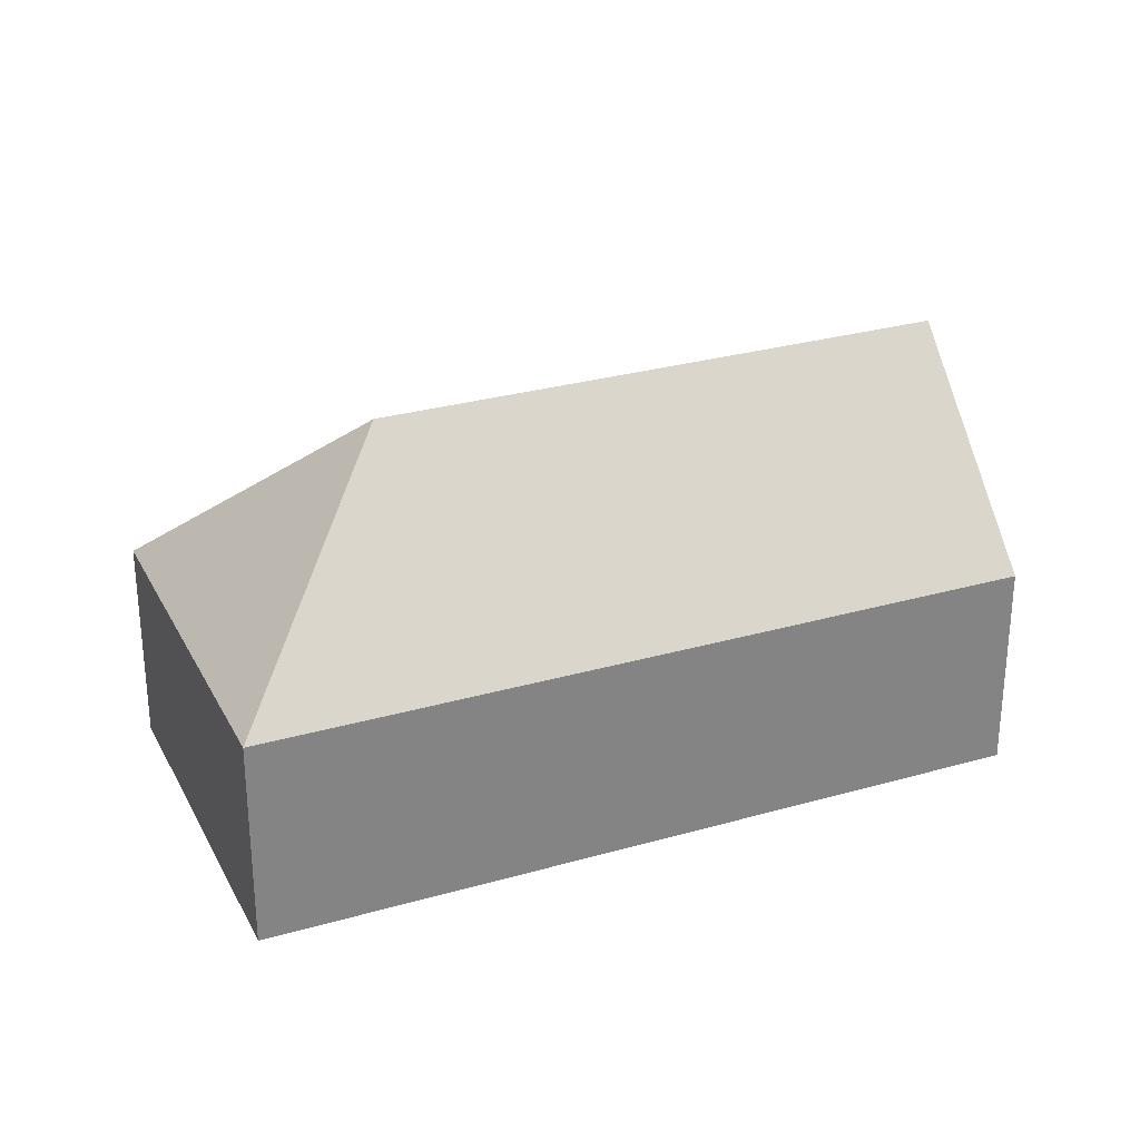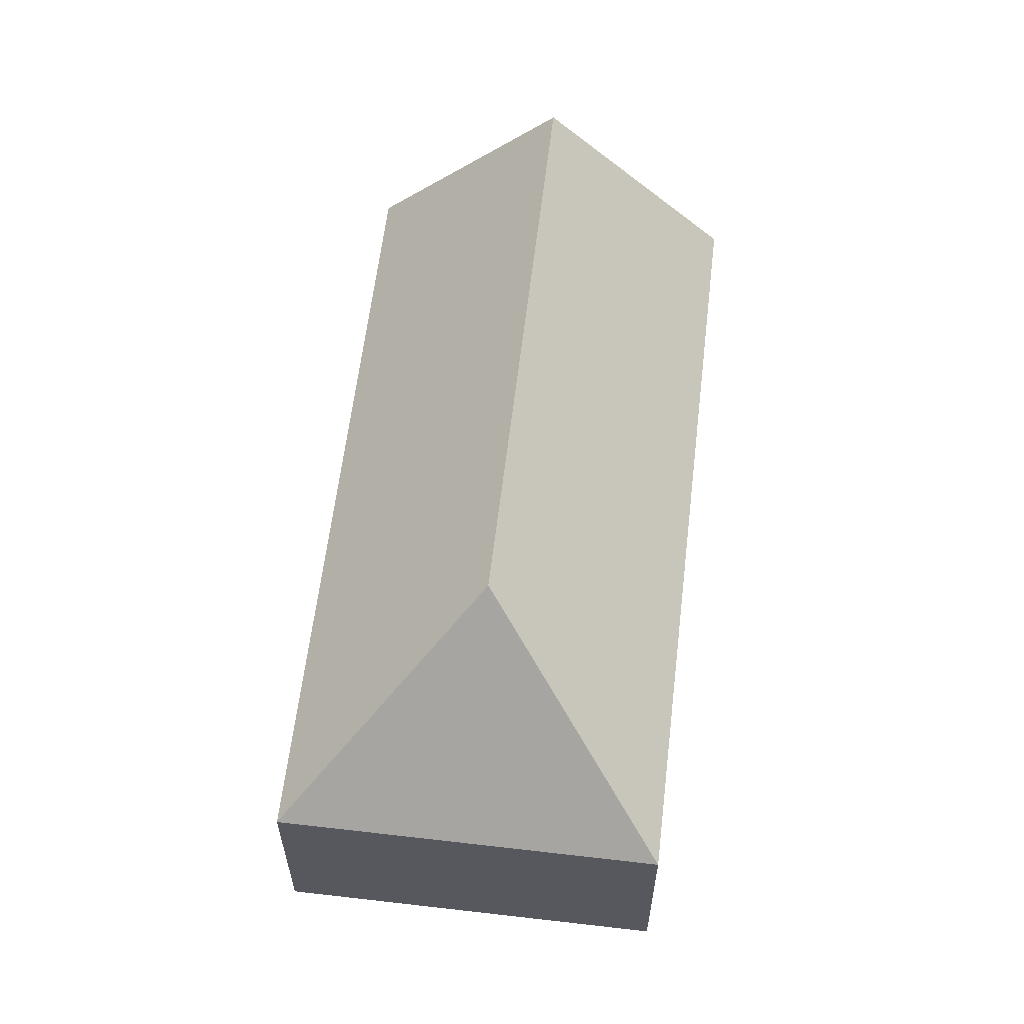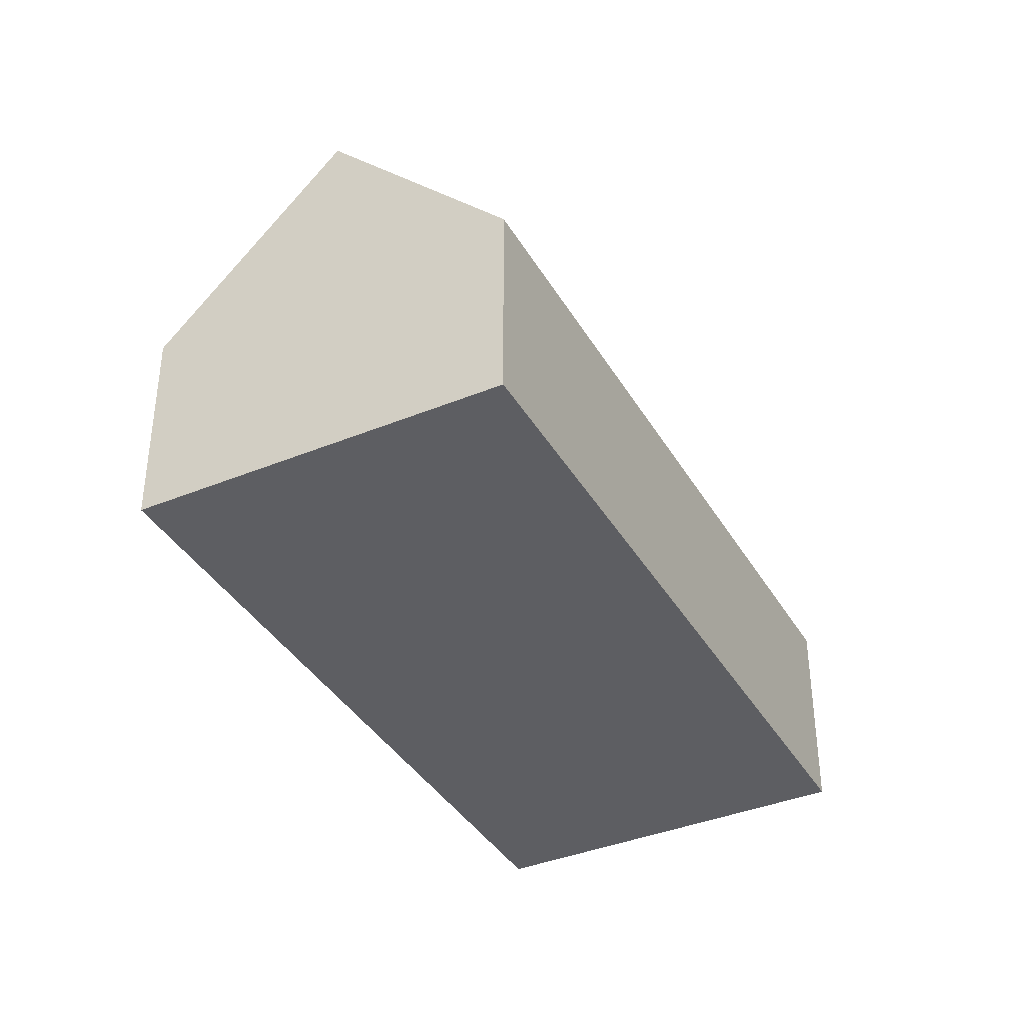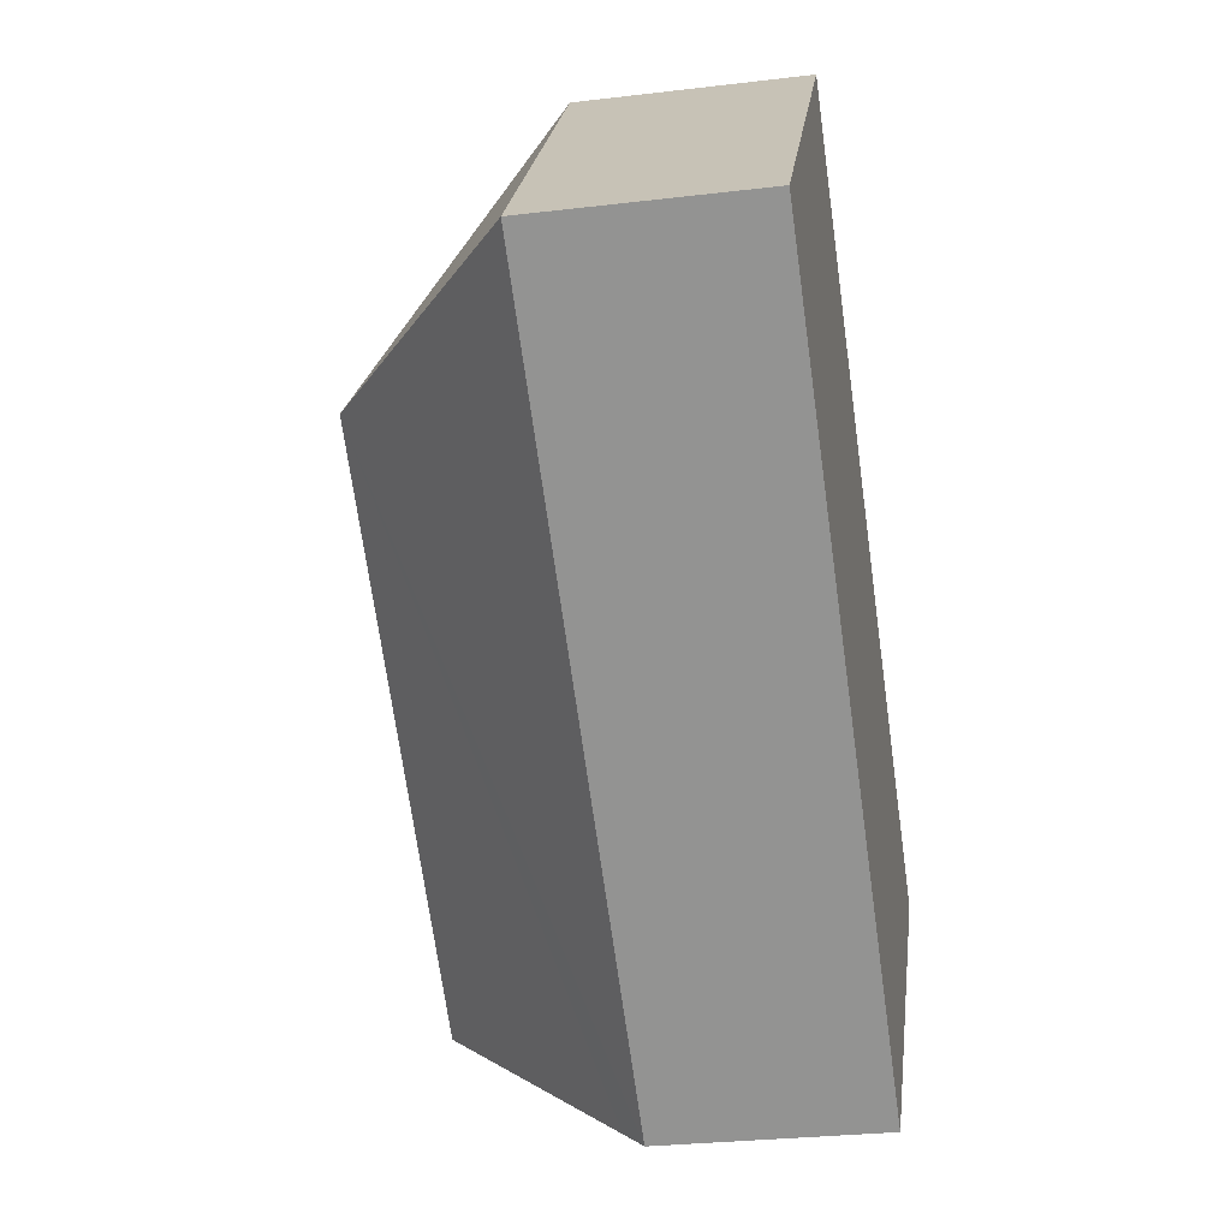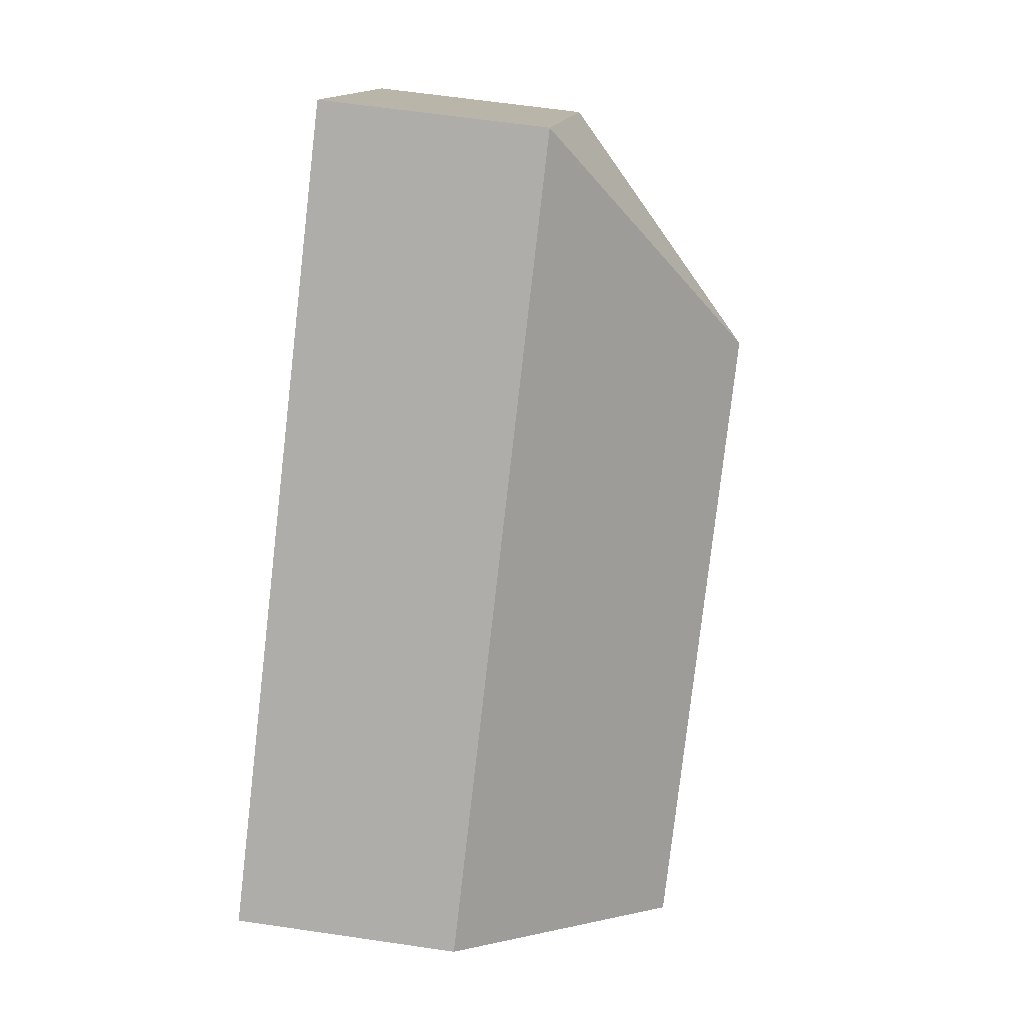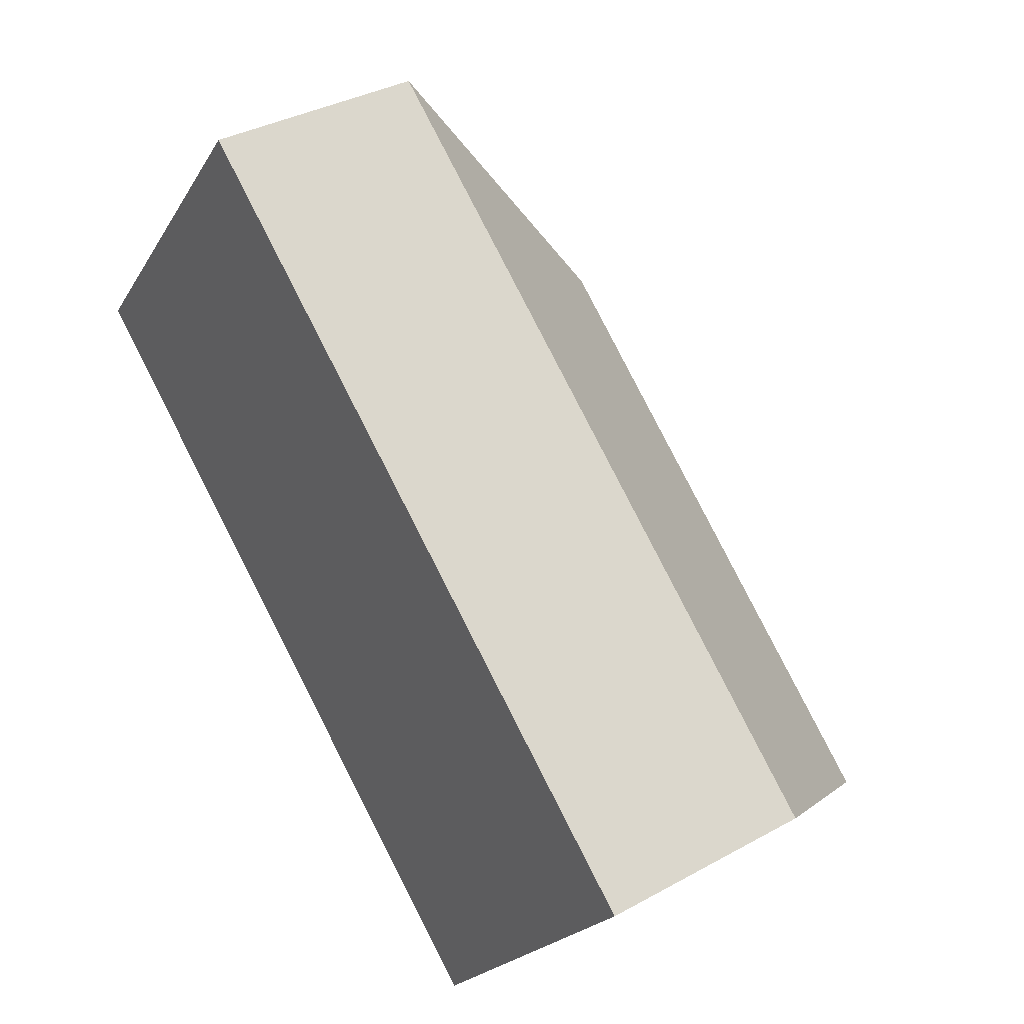
<metadata>
{"format":"obj","ext":"obj","renderer":"f3d","projection":"perspective","resolution":1024,"background":"white","views":[{"elev":29.0,"azim":16.7,"up":"+Y"},{"elev":60.7,"azim":-43.5,"up":"+Y"},{"elev":-38.4,"azim":157.2,"up":"+Y"},{"elev":-28.5,"azim":-79.8,"up":"+Z"},{"elev":62.1,"azim":98.5,"up":"+Z"},{"elev":35.5,"azim":53.7,"up":"+Z"}]}
</metadata>
<code>
v  4.581 6.755 0.421
v  14.23 3.502 -3.37
v  12.15 6.755 -5.871
v  4.16 3.502 5.002
v  10.29 3.85 -8.104
v  10.06 3.502 -8.372
v  0 3.502 2.144e-16
v  0.177 3.503 0.212
v  0 0 0
v  4.16 -3.063e-16 5.002
v  0.177 -1.298e-17 0.212
v  14.23 2.064e-16 -3.37
v  12.15 3.595e-16 -5.871
v  10.29 4.962e-16 -8.104
v  10.06 5.126e-16 -8.372
g defaultobject
f 1 2 3
f 2 1 4
f 5 1 3
f 1 5 6
f 1 6 7
f 8 1 7
f 1 8 4
f 9 8 7
f 8 9 4
f 4 9 10
f 10 9 11
f 10 2 4
f 2 10 12
f 12 3 2
f 3 12 5
f 5 12 13
f 5 13 14
f 5 14 6
f 6 14 15
f 15 7 6
f 7 15 9
f 11 12 10
f 12 11 9
f 12 9 15
f 12 15 13
f 13 15 14

</code>
